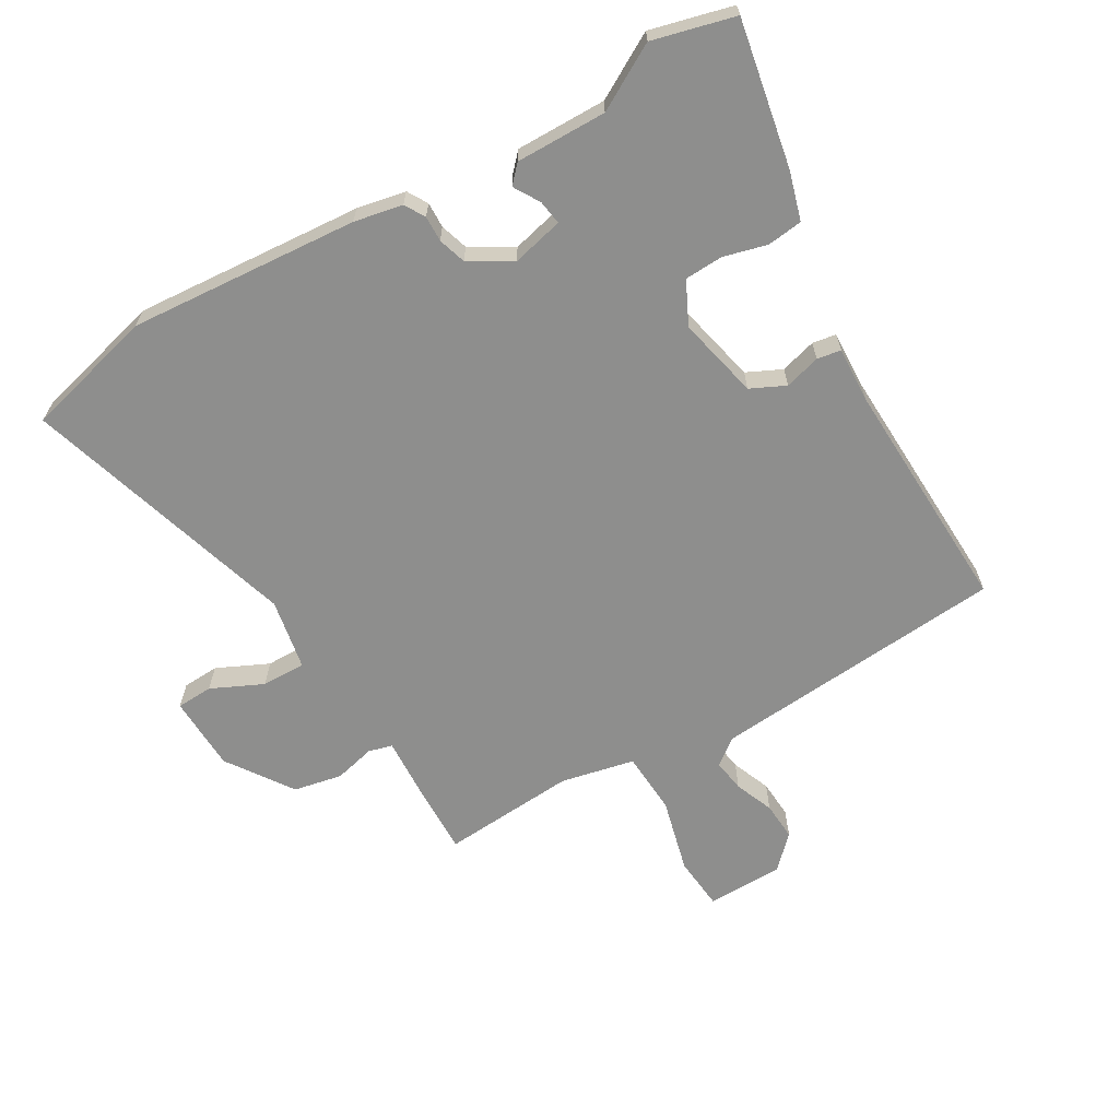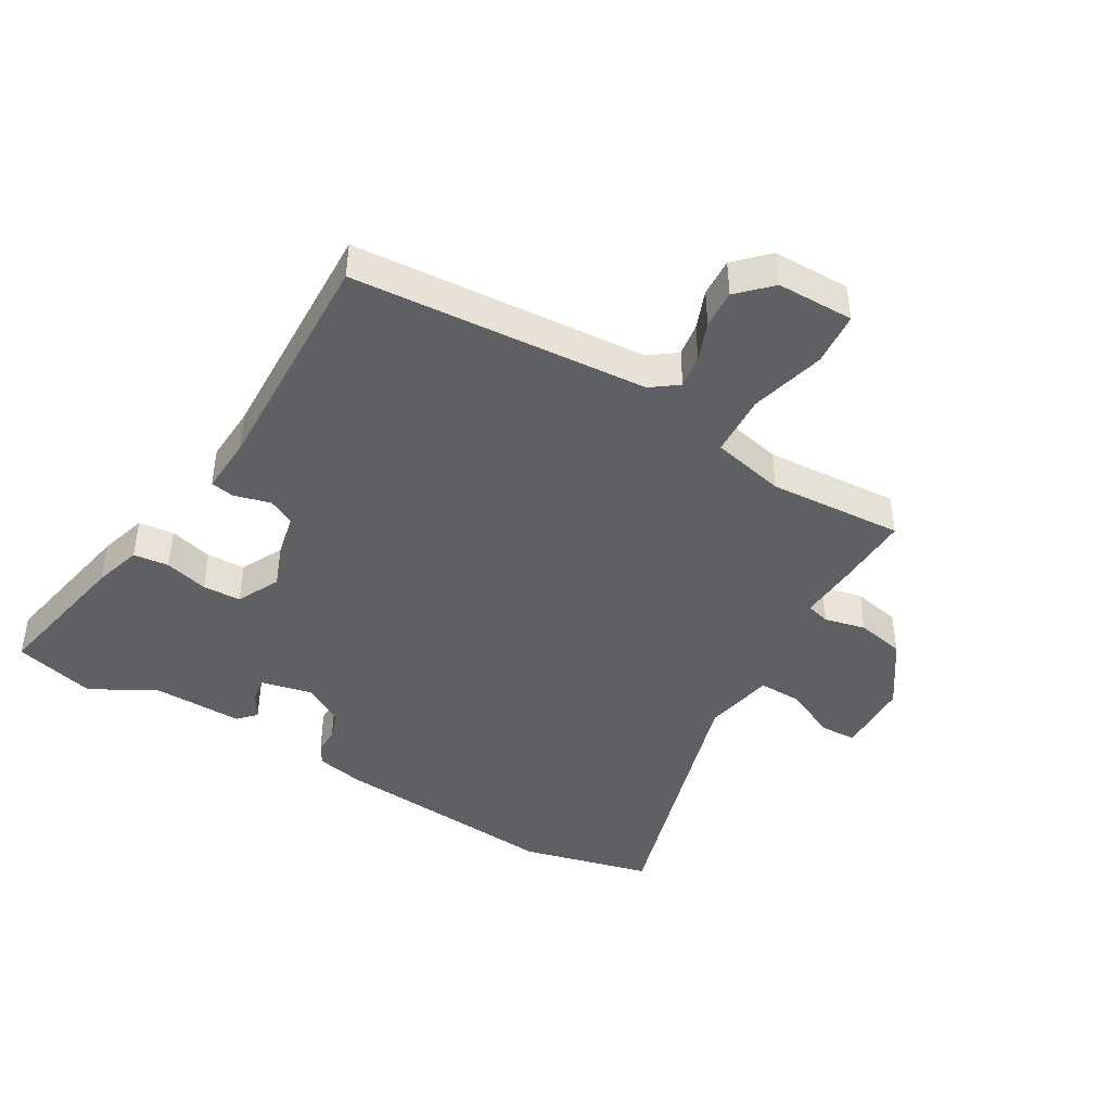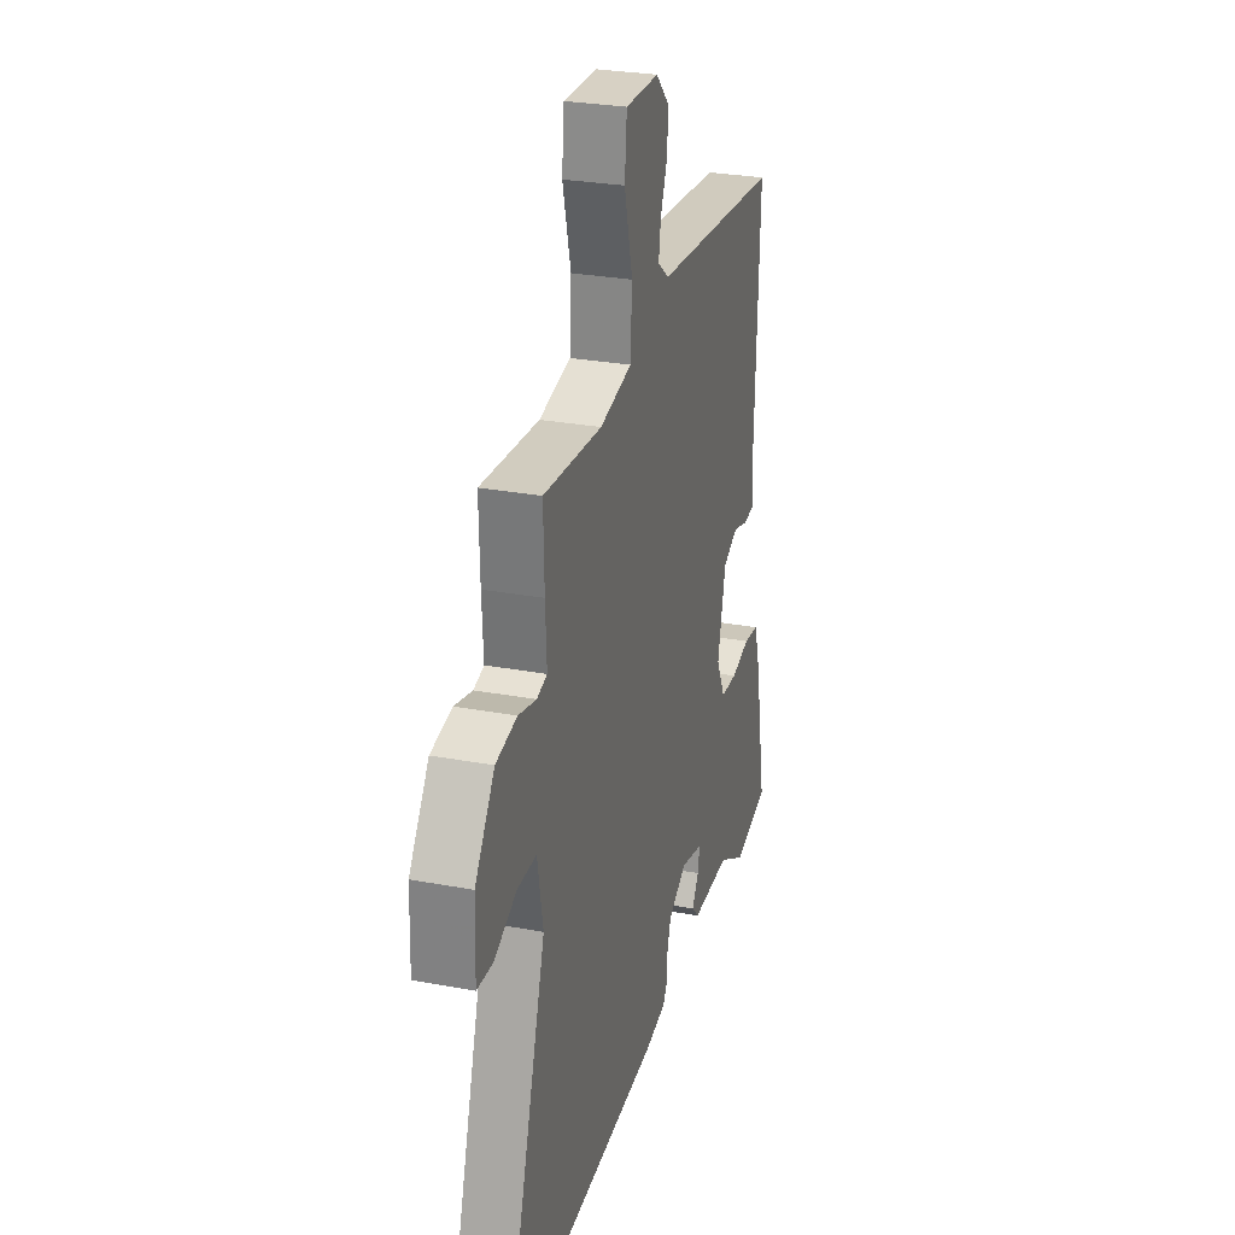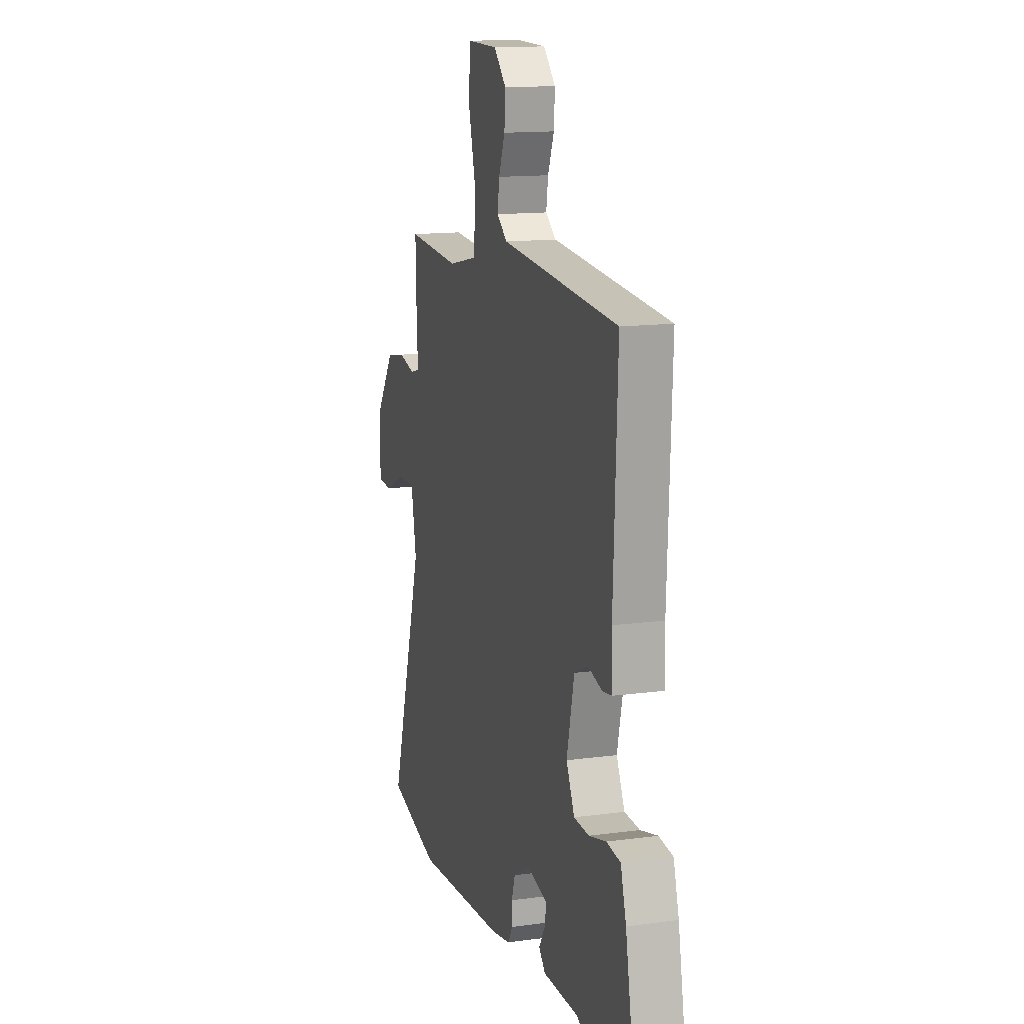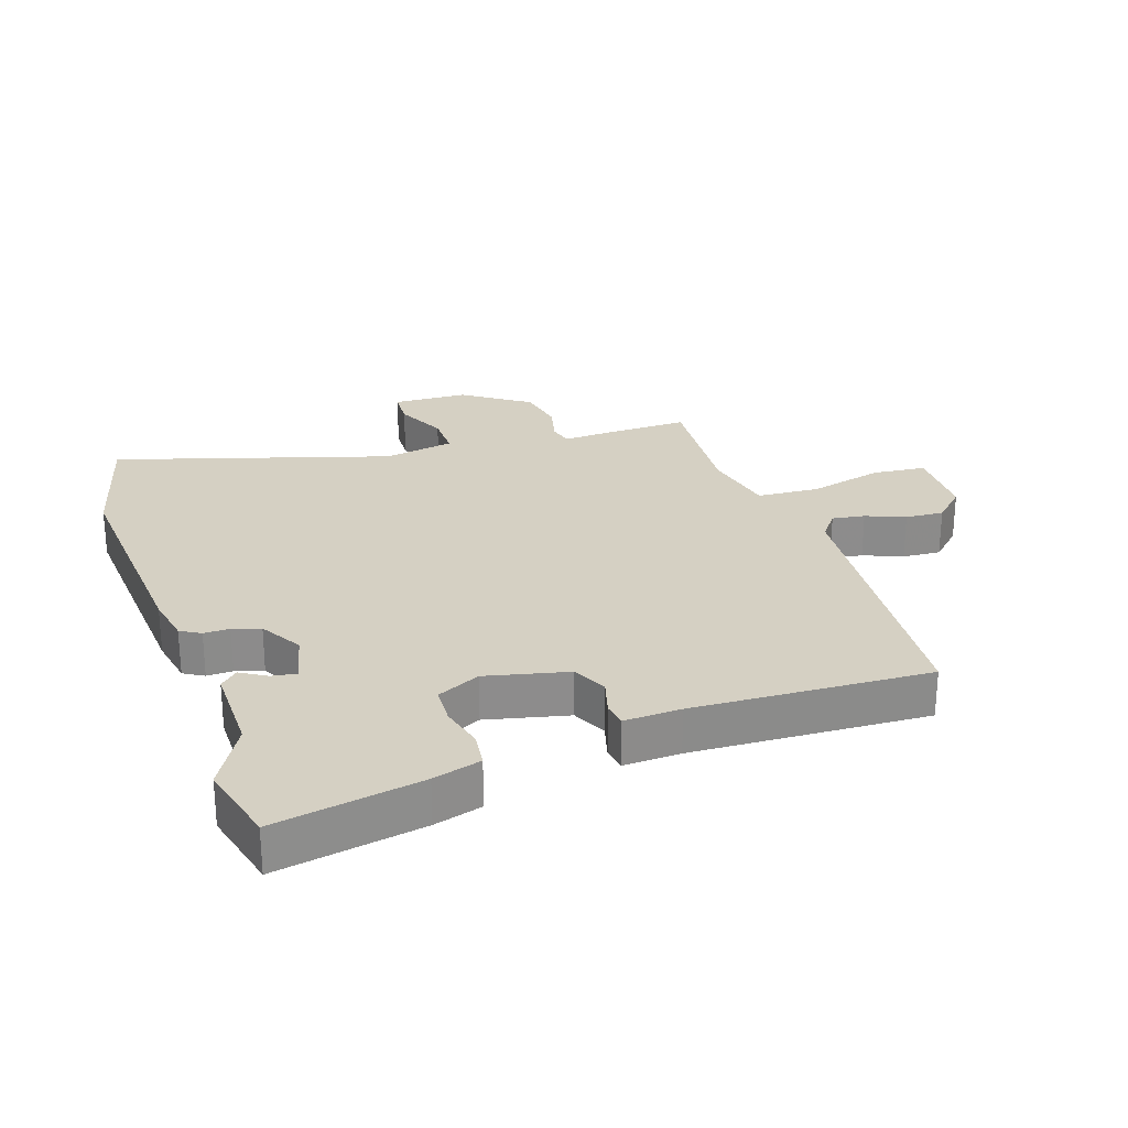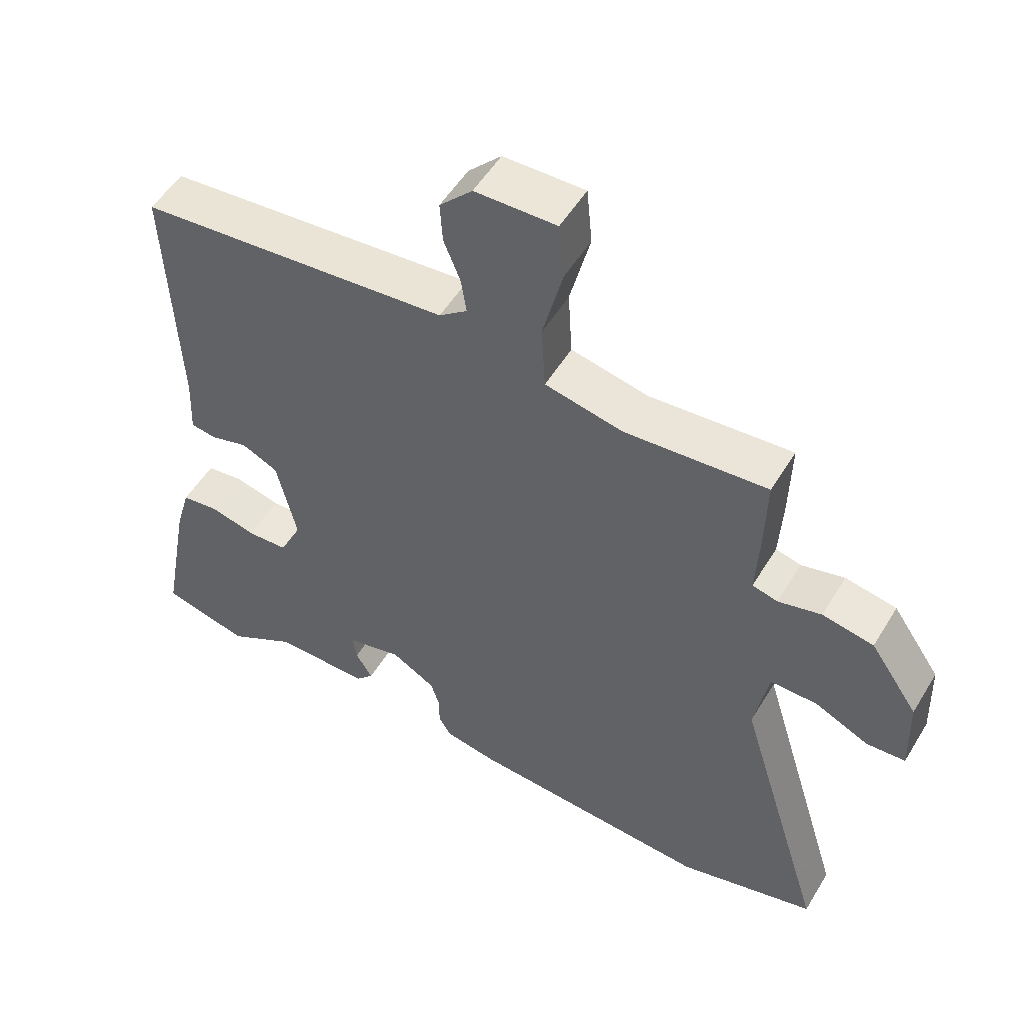
<metadata>
{"format":"obj","ext":"obj","renderer":"f3d","projection":"perspective","resolution":1024,"background":"white","views":[{"elev":-64.8,"azim":-149.9,"up":"+Y"},{"elev":-43.4,"azim":-31.1,"up":"+Y"},{"elev":27.9,"azim":105.9,"up":"+Z"},{"elev":14.0,"azim":-106.8,"up":"+Z"},{"elev":26.1,"azim":-108.6,"up":"+Y"},{"elev":52.4,"azim":30.5,"up":"+Z"}]}
</metadata>
<code>
v -0.456 0.07 -0.511
v -0.586 0.07 -0.478
v -0.543 0.07 -0.246
v -0.521 0.07 -0.17
v -0.465 0.07 -0.163
v -0.396 0.07 -0.181
v -0.335 0.07 -0.178
v -0.302 0.07 -0.11
v -0.332 0.07 0.02
v -0.387 0.07 0.046
v -0.444 0.07 0.03
v -0.482 0.07 0.036
v -0.478 0.07 0.126
v -0.494 0.07 0.501
v -0.026 0.07 0.541
v 0.016 0.07 0.573
v 0.008 0.07 0.625
v -0.017 0.07 0.687
v -0.021 0.07 0.748
v 0.028 0.07 0.798
v 0.15 0.07 0.8
v 0.158 0.07 0.715
v 0.128 0.07 0.596
v 0.134 0.07 0.497
v 0.251 0.07 0.472
v 0.465 0.07 0.488
v 0.462 0.07 0.369
v 0.457 0.07 0.276
v 0.495 0.07 0.266
v 0.56 0.07 0.282
v 0.637 0.07 0.267
v 0.709 0.07 0.163
v 0.713 0.07 0.043
v 0.655 0.07 0.04
v 0.573 0.07 0.078
v 0.503 0.07 0.079
v 0.482 0.07 -0.034
v 0.615 0.07 -0.47
v 0.408 0.07 -0.524
v 0.043 0.07 -0.497
v -0.034 0.07 -0.482
v -0.053 0.07 -0.45
v -0.052 0.07 -0.409
v -0.066 0.07 -0.365
v -0.133 0.07 -0.326
v -0.215 0.07 -0.346
v -0.209 0.07 -0.385
v -0.184 0.07 -0.426
v -0.21 0.07 -0.454
v -0.354 0.07 -0.453
v -0.456 0 -0.511
v -0.586 0 -0.478
v -0.543 0 -0.246
v -0.521 0 -0.17
v -0.465 0 -0.163
v -0.396 0 -0.181
v -0.335 0 -0.178
v -0.302 0 -0.11
v -0.332 0 0.02
v -0.387 0 0.046
v -0.444 0 0.03
v -0.482 0 0.036
v -0.478 0 0.126
v -0.494 0 0.501
v -0.026 0 0.541
v 0.016 0 0.573
v 0.008 0 0.625
v -0.017 0 0.687
v -0.021 0 0.748
v 0.028 0 0.798
v 0.15 0 0.8
v 0.158 0 0.715
v 0.128 0 0.596
v 0.134 0 0.497
v 0.251 0 0.472
v 0.465 0 0.488
v 0.462 0 0.369
v 0.457 0 0.276
v 0.495 0 0.266
v 0.56 0 0.282
v 0.637 0 0.267
v 0.709 0 0.163
v 0.713 0 0.043
v 0.655 0 0.04
v 0.573 0 0.078
v 0.503 0 0.079
v 0.482 0 -0.034
v 0.615 0 -0.47
v 0.408 0 -0.524
v 0.043 0 -0.497
v -0.034 0 -0.482
v -0.053 0 -0.45
v -0.052 0 -0.409
v -0.066 0 -0.365
v -0.133 0 -0.326
v -0.215 0 -0.346
v -0.209 0 -0.385
v -0.184 0 -0.426
v -0.21 0 -0.454
v -0.354 0 -0.453
f 47 48 49 50
f 46 47 50
f 46 50 1 2
f 40 41 42 43
f 40 43 44
f 37 38 39 40
f 36 37 40 44
f 32 33 34 35
f 32 35 36
f 29 30 31 32
f 28 29 32 36
f 25 26 27 28
f 24 25 28 36
f 20 21 22 23
f 20 23 24
f 17 18 19 20
f 16 17 20 24
f 15 16 24 36
f 13 14 15 36
f 10 11 12 13
f 9 10 13 36
f 3 4 5 6
f 46 2 3 6
f 45 46 6 7
f 8 9 36 44
f 7 8 44 45
f 100 99 98 97
f 100 97 96
f 52 51 100 96
f 93 92 91 90
f 94 93 90
f 90 89 88 87
f 94 90 87 86
f 85 84 83 82
f 86 85 82
f 82 81 80 79
f 86 82 79 78
f 78 77 76 75
f 86 78 75 74
f 73 72 71 70
f 74 73 70
f 70 69 68 67
f 74 70 67 66
f 86 74 66 65
f 86 65 64 63
f 63 62 61 60
f 86 63 60 59
f 56 55 54 53
f 56 53 52 96
f 57 56 96 95
f 94 86 59 58
f 95 94 58 57
f 1 51 52 2
f 2 52 53 3
f 3 53 54 4
f 4 54 55 5
f 5 55 56 6
f 6 56 57 7
f 7 57 58 8
f 8 58 59 9
f 9 59 60 10
f 10 60 61 11
f 11 61 62 12
f 12 62 63 13
f 13 63 64 14
f 14 64 65 15
f 15 65 66 16
f 16 66 67 17
f 17 67 68 18
f 18 68 69 19
f 19 69 70 20
f 20 70 71 21
f 21 71 72 22
f 22 72 73 23
f 23 73 74 24
f 24 74 75 25
f 25 75 76 26
f 26 76 77 27
f 27 77 78 28
f 28 78 79 29
f 29 79 80 30
f 30 80 81 31
f 31 81 82 32
f 32 82 83 33
f 33 83 84 34
f 34 84 85 35
f 35 85 86 36
f 36 86 87 37
f 37 87 88 38
f 38 88 89 39
f 39 89 90 40
f 40 90 91 41
f 41 91 92 42
f 42 92 93 43
f 43 93 94 44
f 44 94 95 45
f 45 95 96 46
f 46 96 97 47
f 47 97 98 48
f 48 98 99 49
f 49 99 100 50
f 50 100 51 1

</code>
